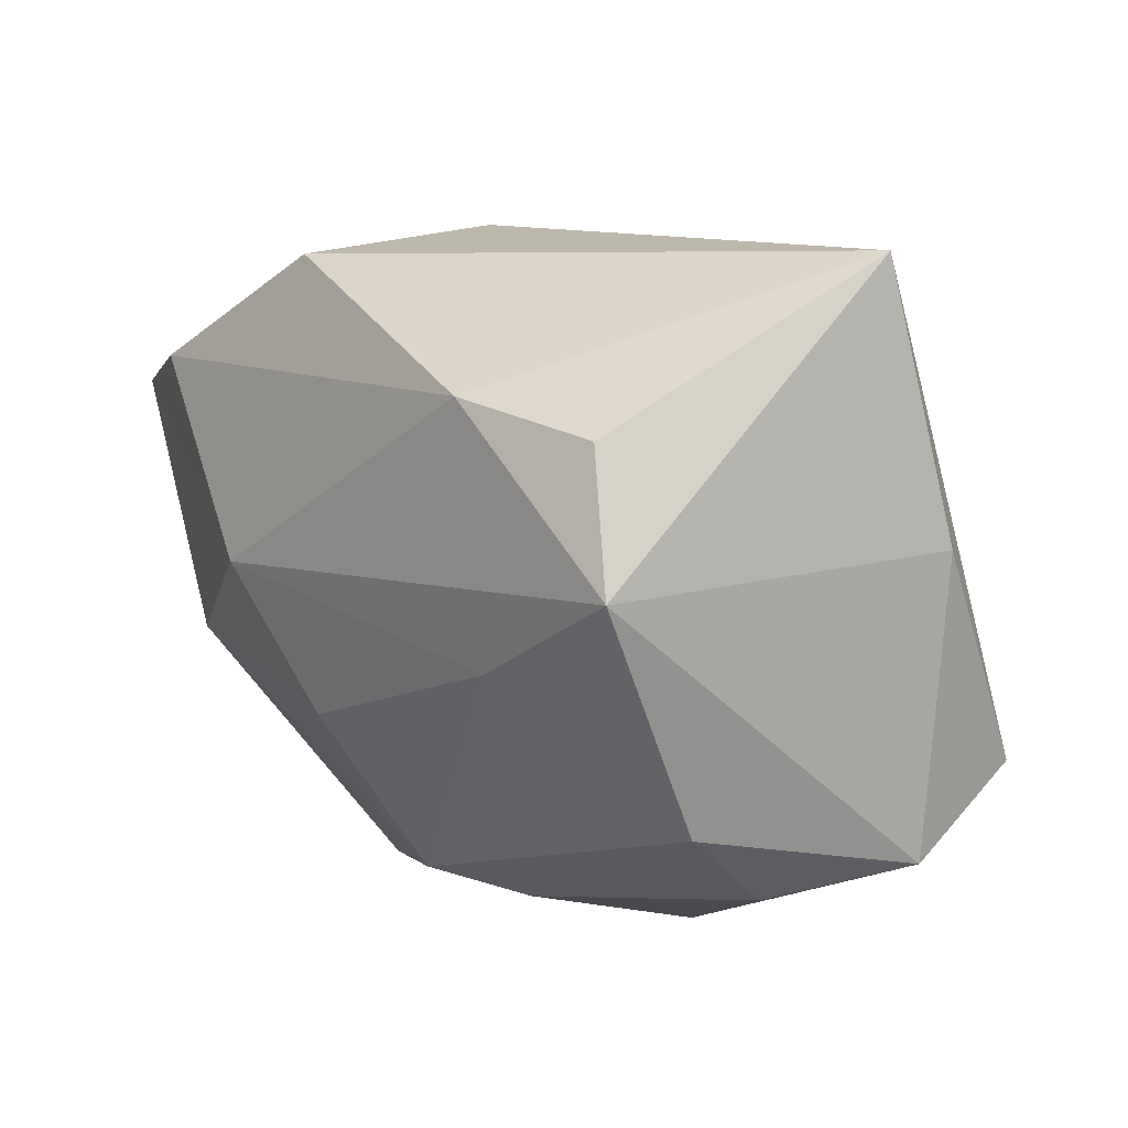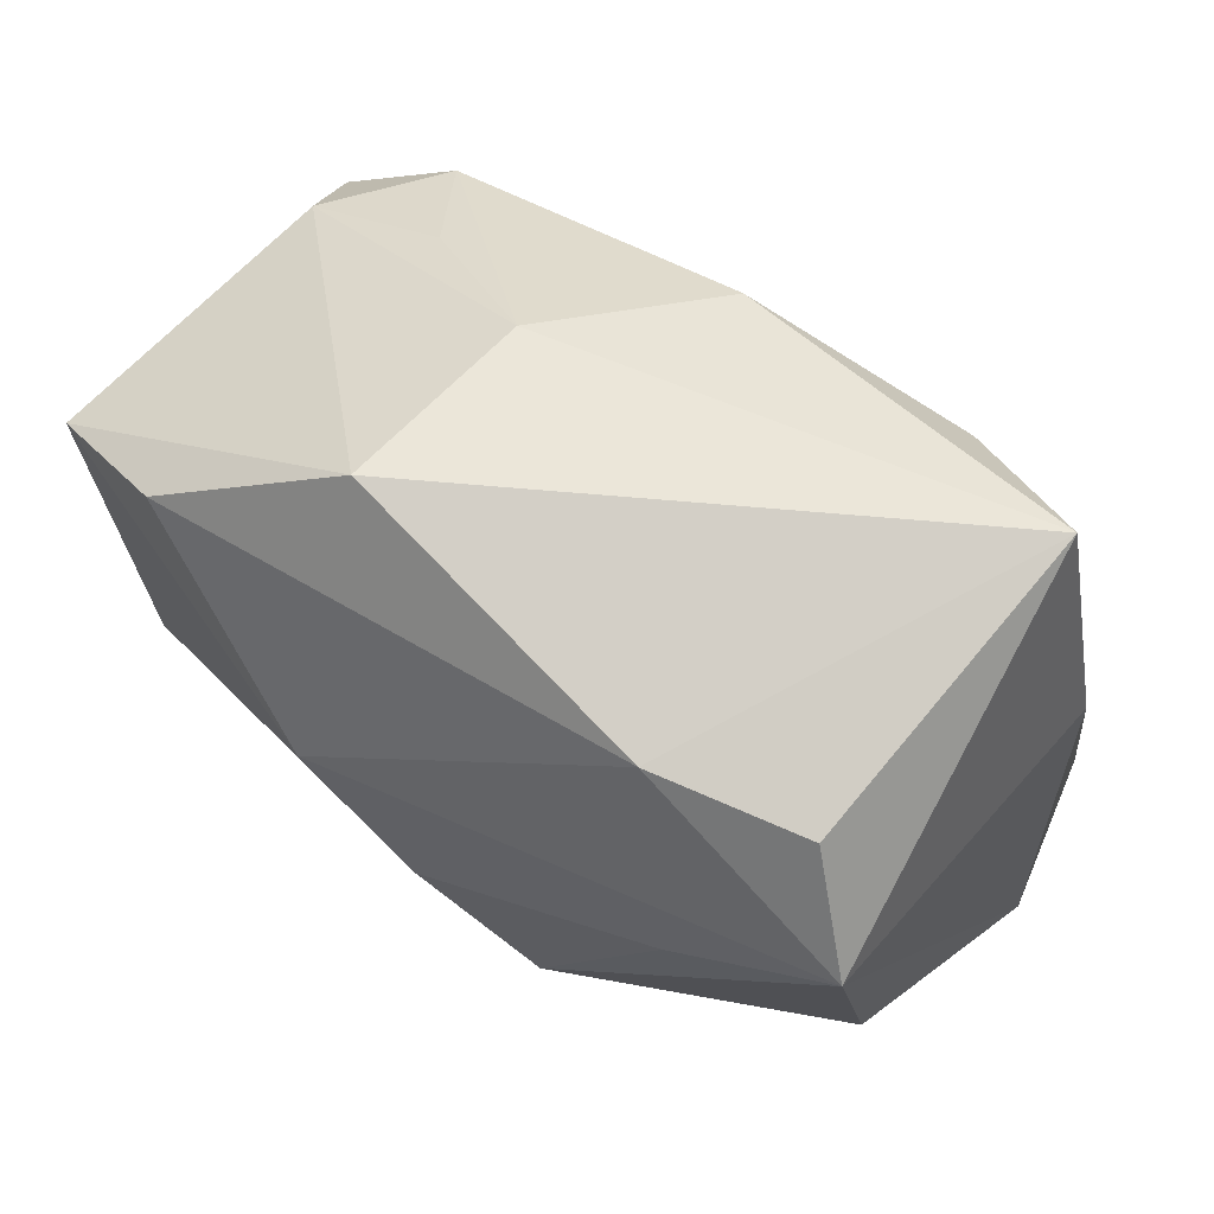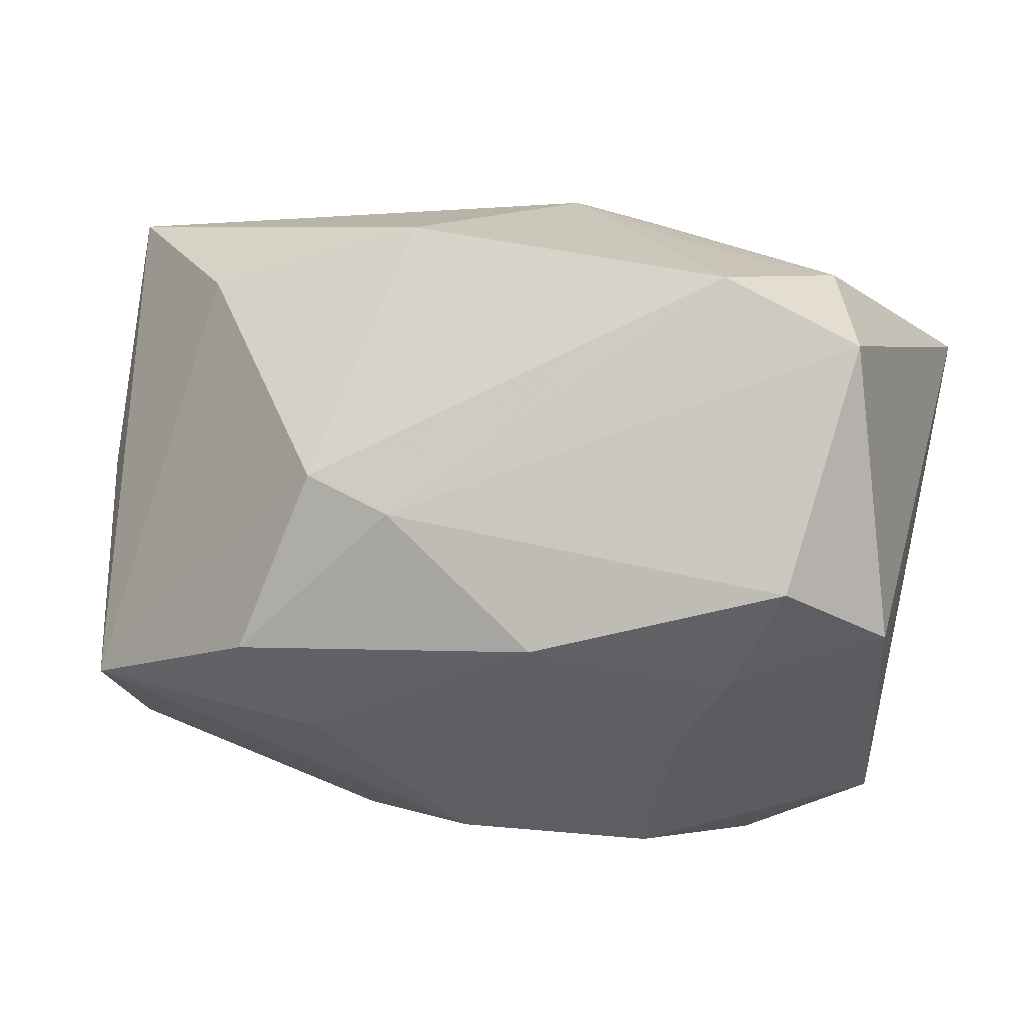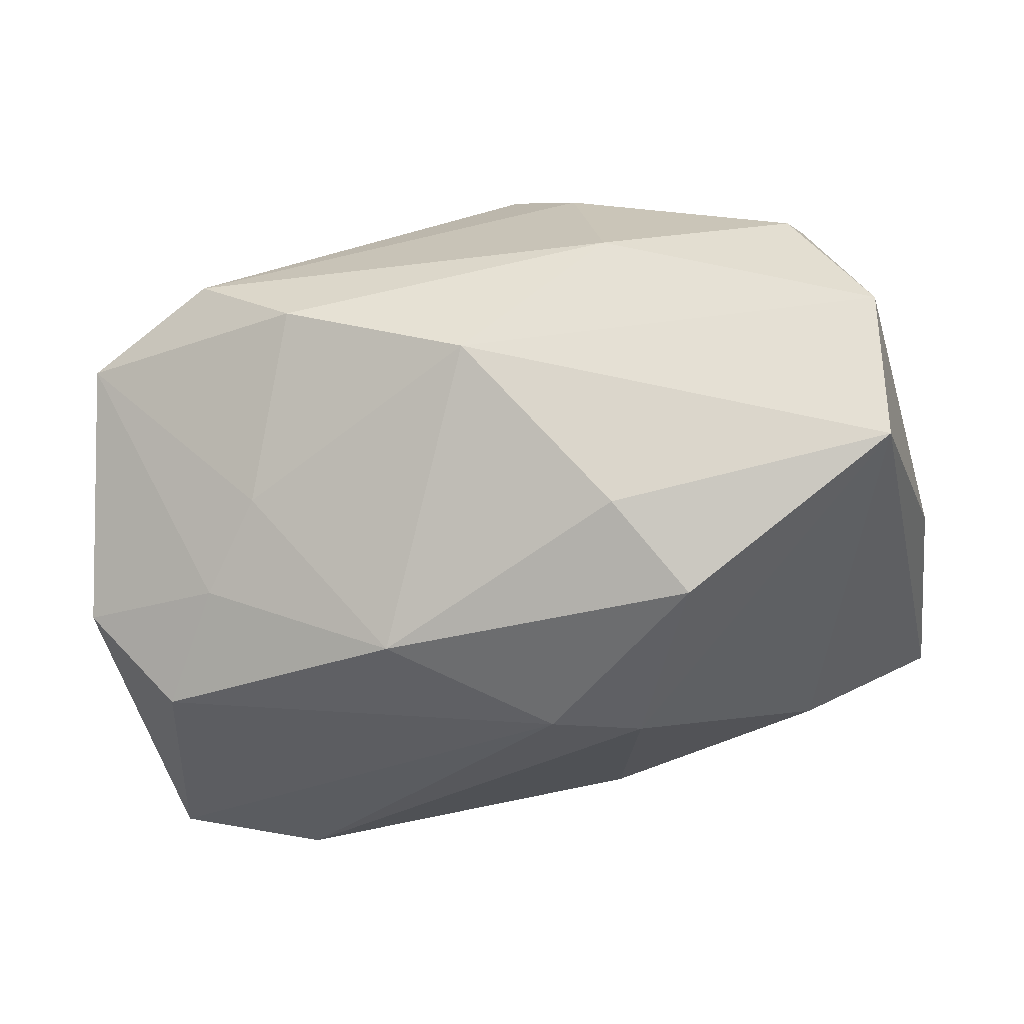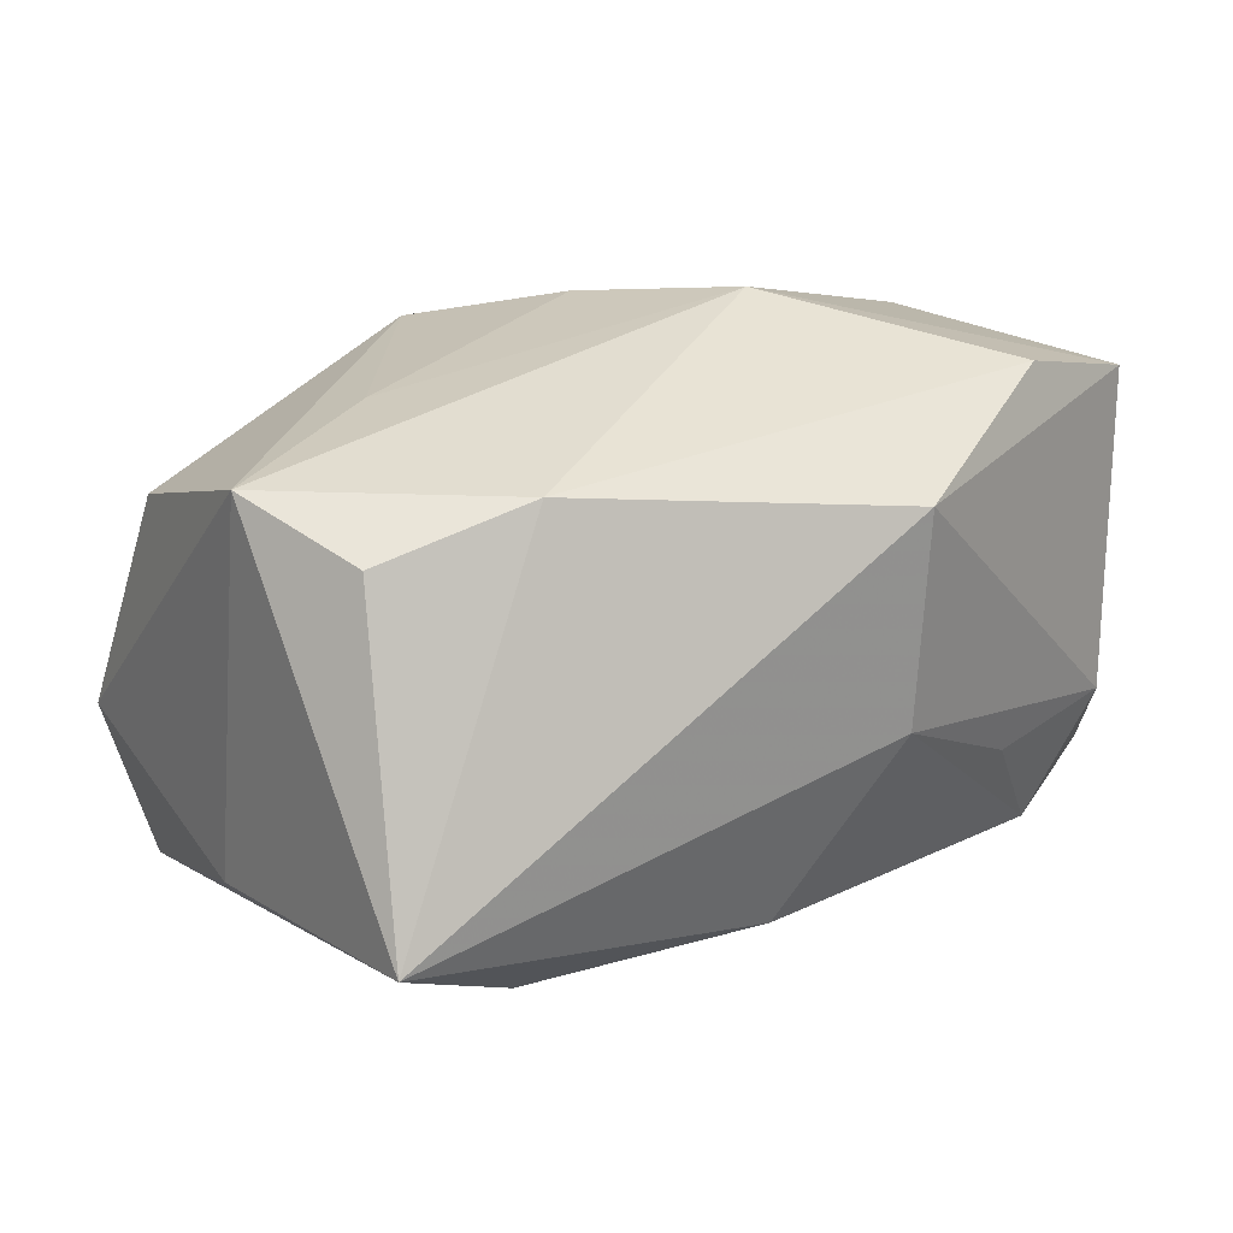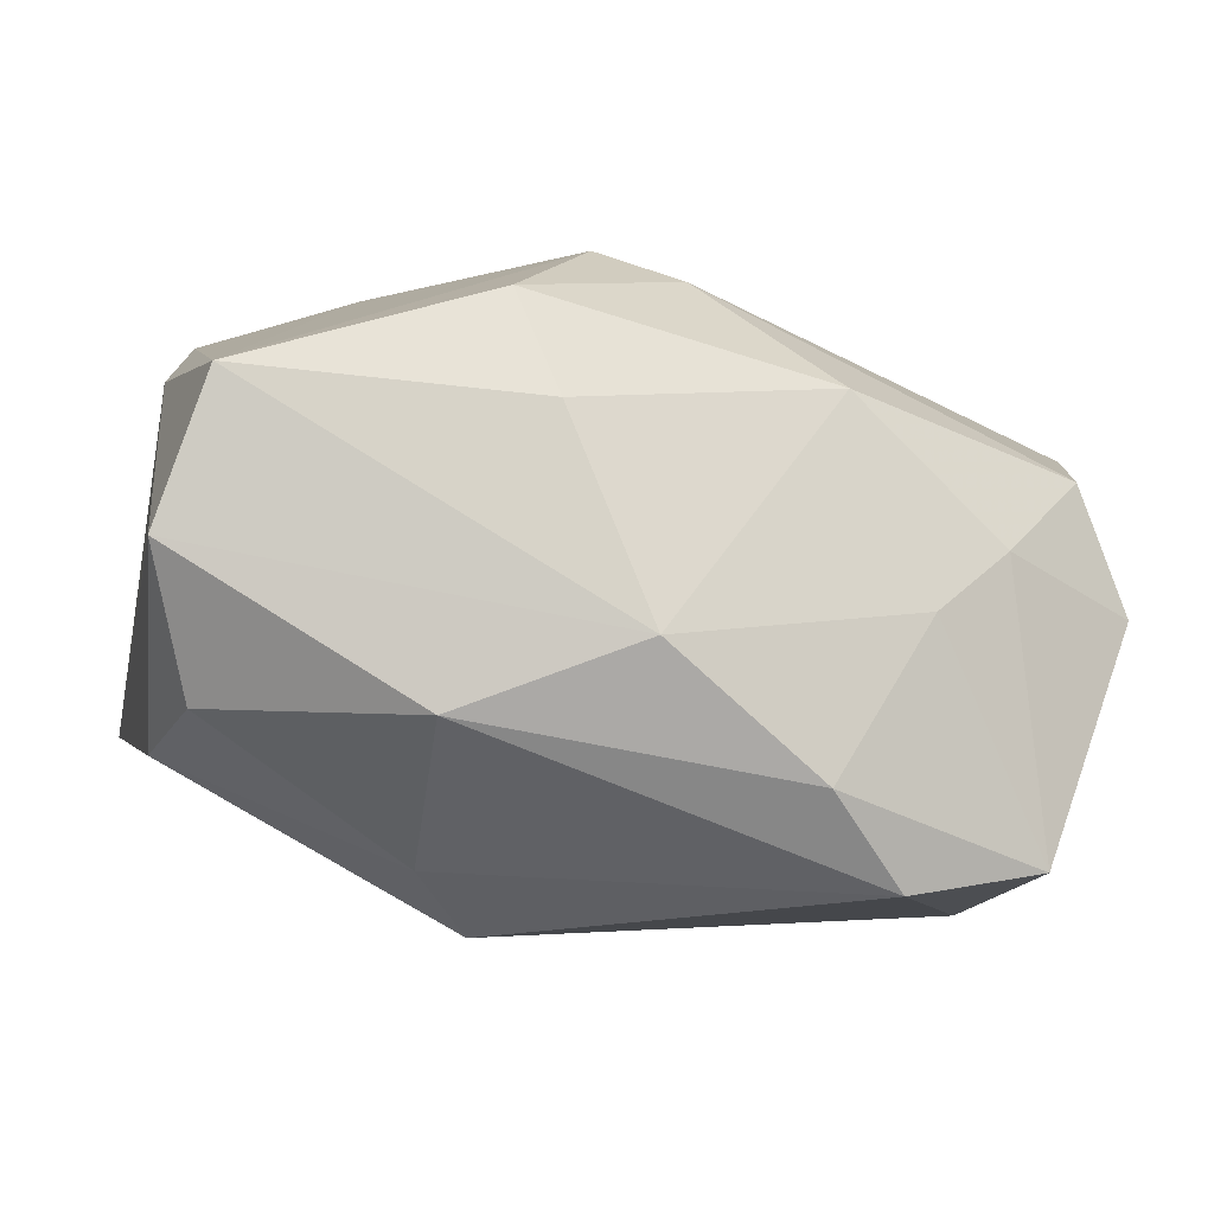
<metadata>
{"format":"obj","ext":"obj","renderer":"f3d","projection":"perspective","resolution":1024,"background":"white","views":[{"elev":6.2,"azim":48.7,"up":"+Y"},{"elev":44.2,"azim":30.2,"up":"+Y"},{"elev":10.1,"azim":-162.9,"up":"+Y"},{"elev":-53.9,"azim":10.3,"up":"+Z"},{"elev":35.4,"azim":143.4,"up":"+Z"},{"elev":-62.1,"azim":160.6,"up":"+Y"}]}
</metadata>
<code>
v 0.01687 -0.009403 -0.02814
v 0.03683 -0.02236 -0.006036
v 0.004647 -0.02444 0.01841
v 0.03612 -0.01552 -0.01766
v -0.03867 -0.007257 -0.01659
v -0.02675 0.01736 0.02267
v -0.02437 0.02355 -0.01766
v 0.01149 -0.01724 -0.02407
v 0.01048 0.00621 -0.02707
v 0.03461 0.0008048 0.02573
v 0.03845 0.02604 0.0003107
v -0.01182 0.0002718 0.02654
v 0.03039 -0.02461 0.005646
v -0.0188 0.02576 -0.006619
v -0.0373 -0.01199 -0.004163
v -0.03141 -0.002395 -0.02453
v 0.01935 -0.006055 0.02446
v -0.005534 0.02883 0.003151
v 0.0004388 -0.02867 -0.0138
v 0.01064 -0.02682 0.01229
v 0.0311 0.01222 0.02374
v -0.01518 -0.03072 -0.007098
v -0.02592 -0.01138 -0.0209
v 0.01361 -0.03075 -0.003452
v 0.006069 0.02701 -0.01091
v 0.01809 0.01514 0.02618
v -0.02059 -0.01817 -0.01726
v -0.008638 0.02615 0.0208
v -0.03212 0.02321 -0.007922
v 0.002838 0.003321 -0.02814
v -0.03605 0.01802 -0.01804
v -0.003848 -0.0122 0.02332
v 0.02603 0.02139 -0.01073
v -0.03595 -0.008811 0.01329
v -0.01003 -0.007949 -0.02814
v -0.03971 0.01466 0.01658
v 0.03203 -0.01831 0.01453
v 0.03948 0.002975 -0.006269
v -0.02364 -0.03075 -0.0001625
v -0.01039 -0.01519 0.01897
v -0.03529 -0.02484 -0.002318
f 11 10 38
f 5 36 31
f 29 36 28
f 7 31 29
f 29 31 36
f 38 10 2
f 19 2 24
f 28 11 18
f 18 29 28
f 10 11 21
f 28 36 6
f 36 12 6
f 23 41 5
f 32 3 17
f 17 3 10
f 17 12 32
f 10 12 17
f 37 2 10
f 10 3 37
f 15 36 5
f 5 41 15
f 15 41 36
f 34 12 36
f 36 41 34
f 32 12 34
f 34 41 39
f 39 3 34
f 4 19 8
f 2 19 4
f 38 2 4
f 4 11 38
f 4 33 11
f 39 41 22
f 24 39 22
f 22 19 24
f 7 18 25
f 25 18 11
f 11 33 25
f 7 29 14
f 14 18 7
f 29 18 14
f 26 12 10
f 10 21 26
f 28 6 26
f 26 6 12
f 26 11 28
f 26 21 11
f 19 22 27
f 41 23 27
f 27 22 41
f 5 31 16
f 16 23 5
f 24 2 13
f 2 37 13
f 40 3 32
f 32 34 40
f 40 34 3
f 35 27 23
f 23 16 35
f 8 19 35
f 19 27 35
f 33 4 9
f 7 25 9
f 9 25 33
f 20 37 3
f 20 13 37
f 24 13 20
f 20 39 24
f 20 3 39
f 7 9 30
f 30 31 7
f 30 16 31
f 30 35 16
f 1 4 8
f 1 9 4
f 1 30 9
f 8 35 1
f 35 30 1

</code>
